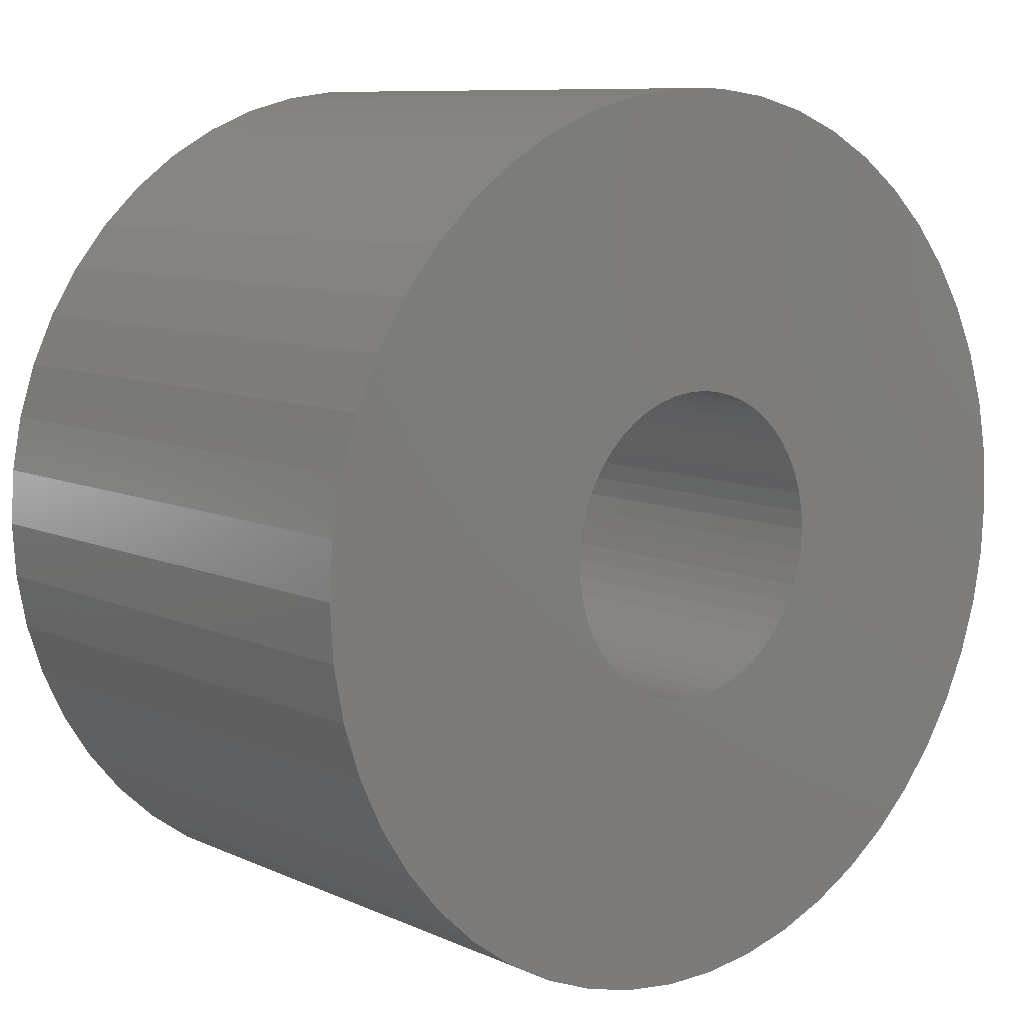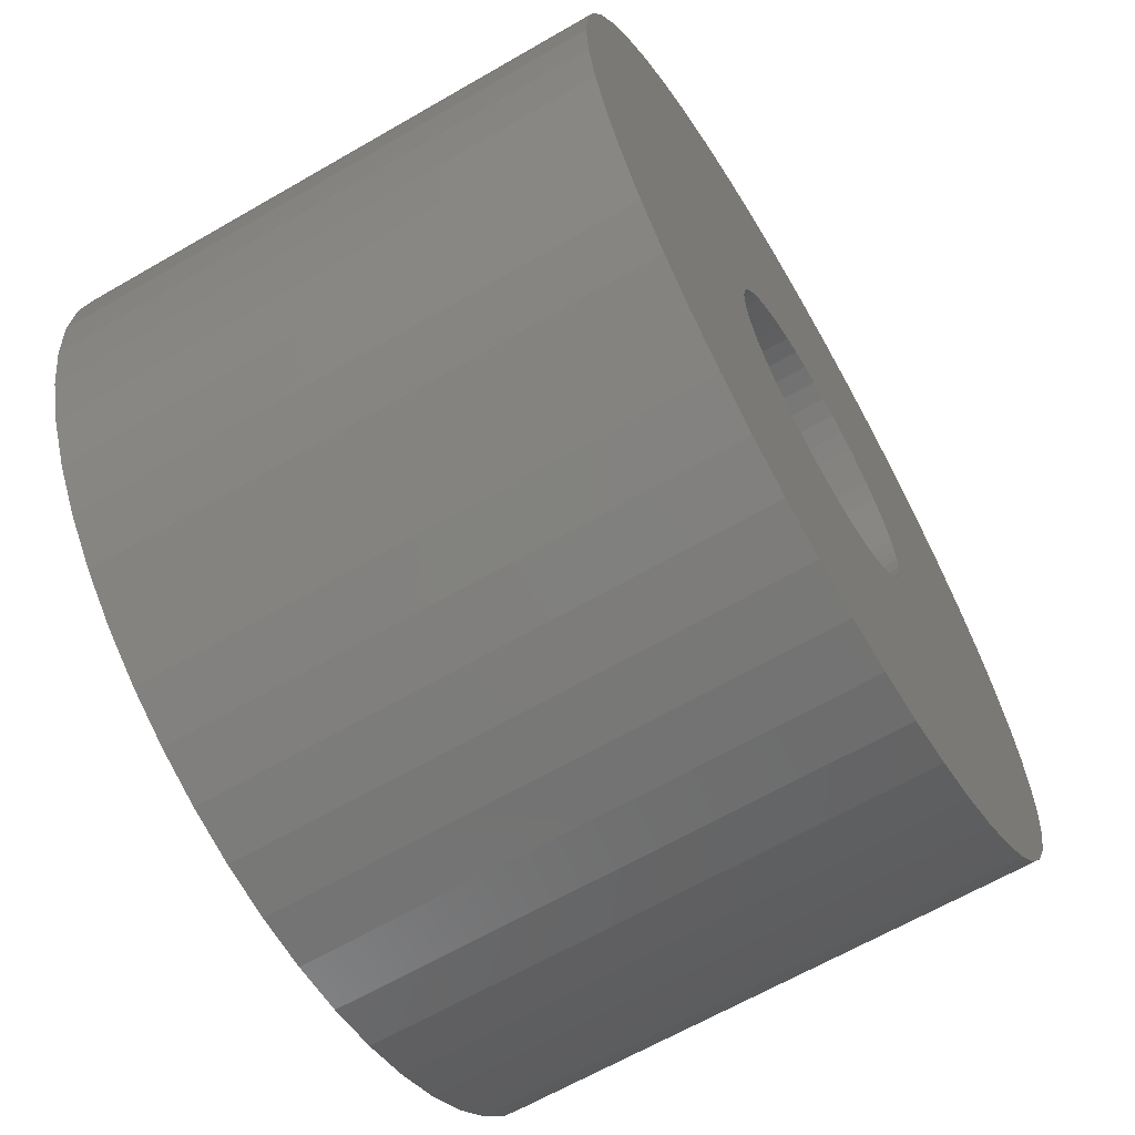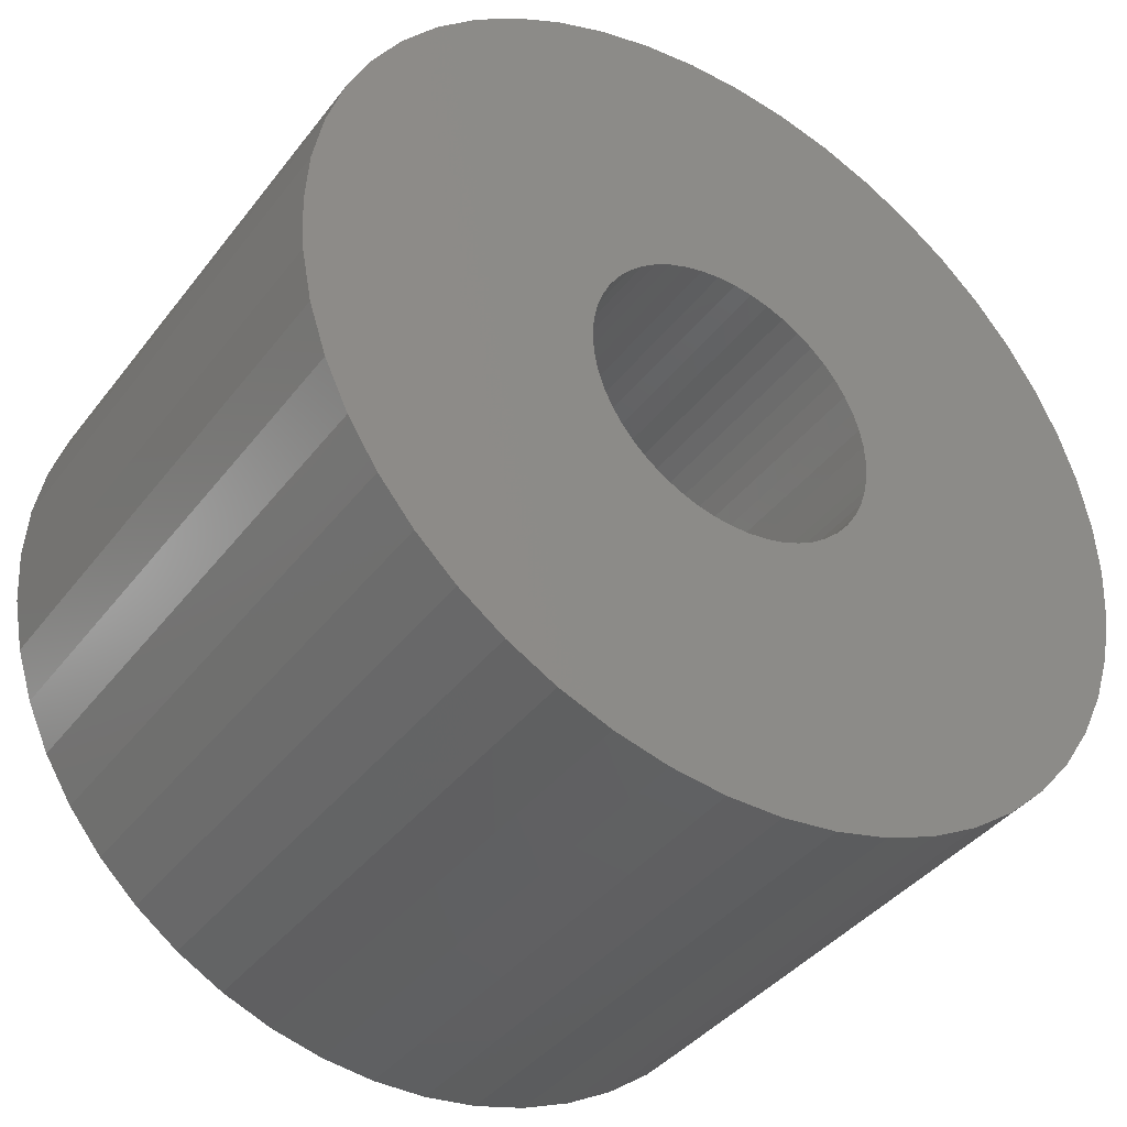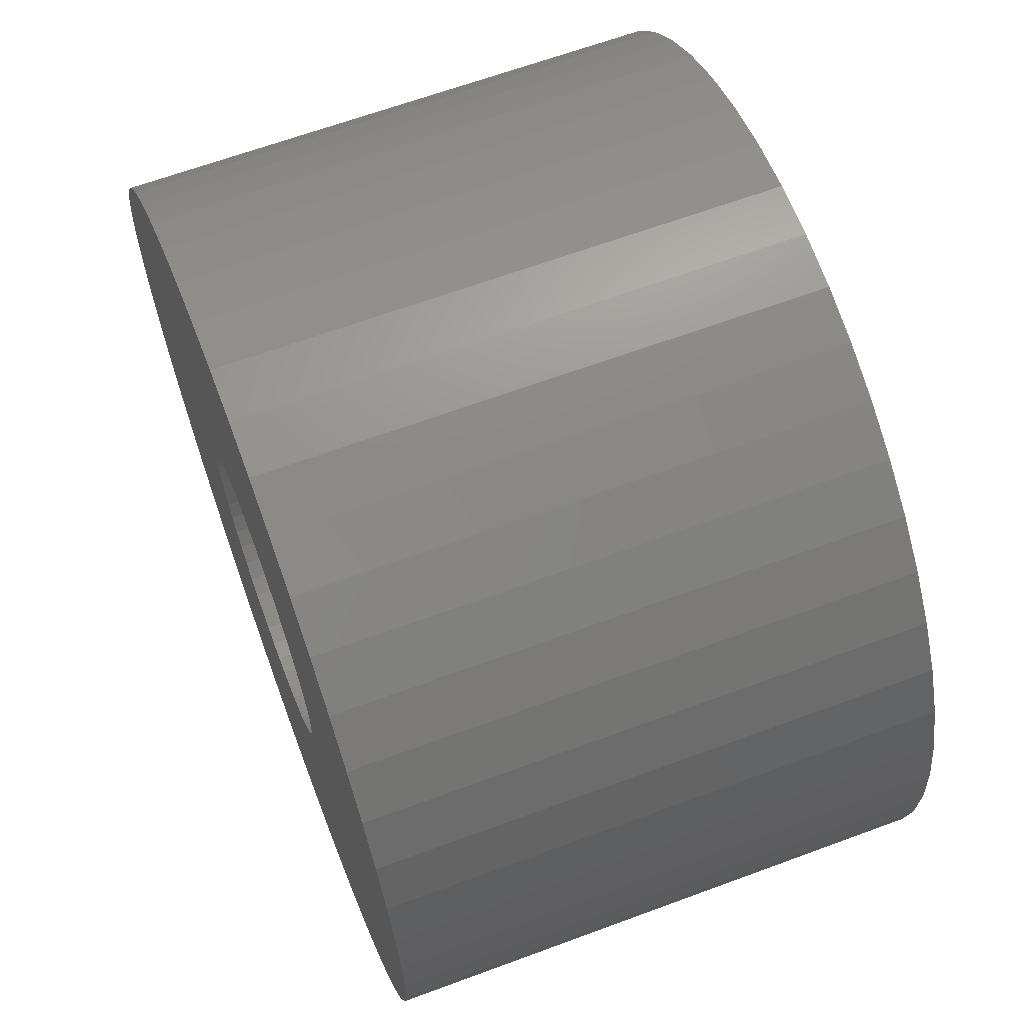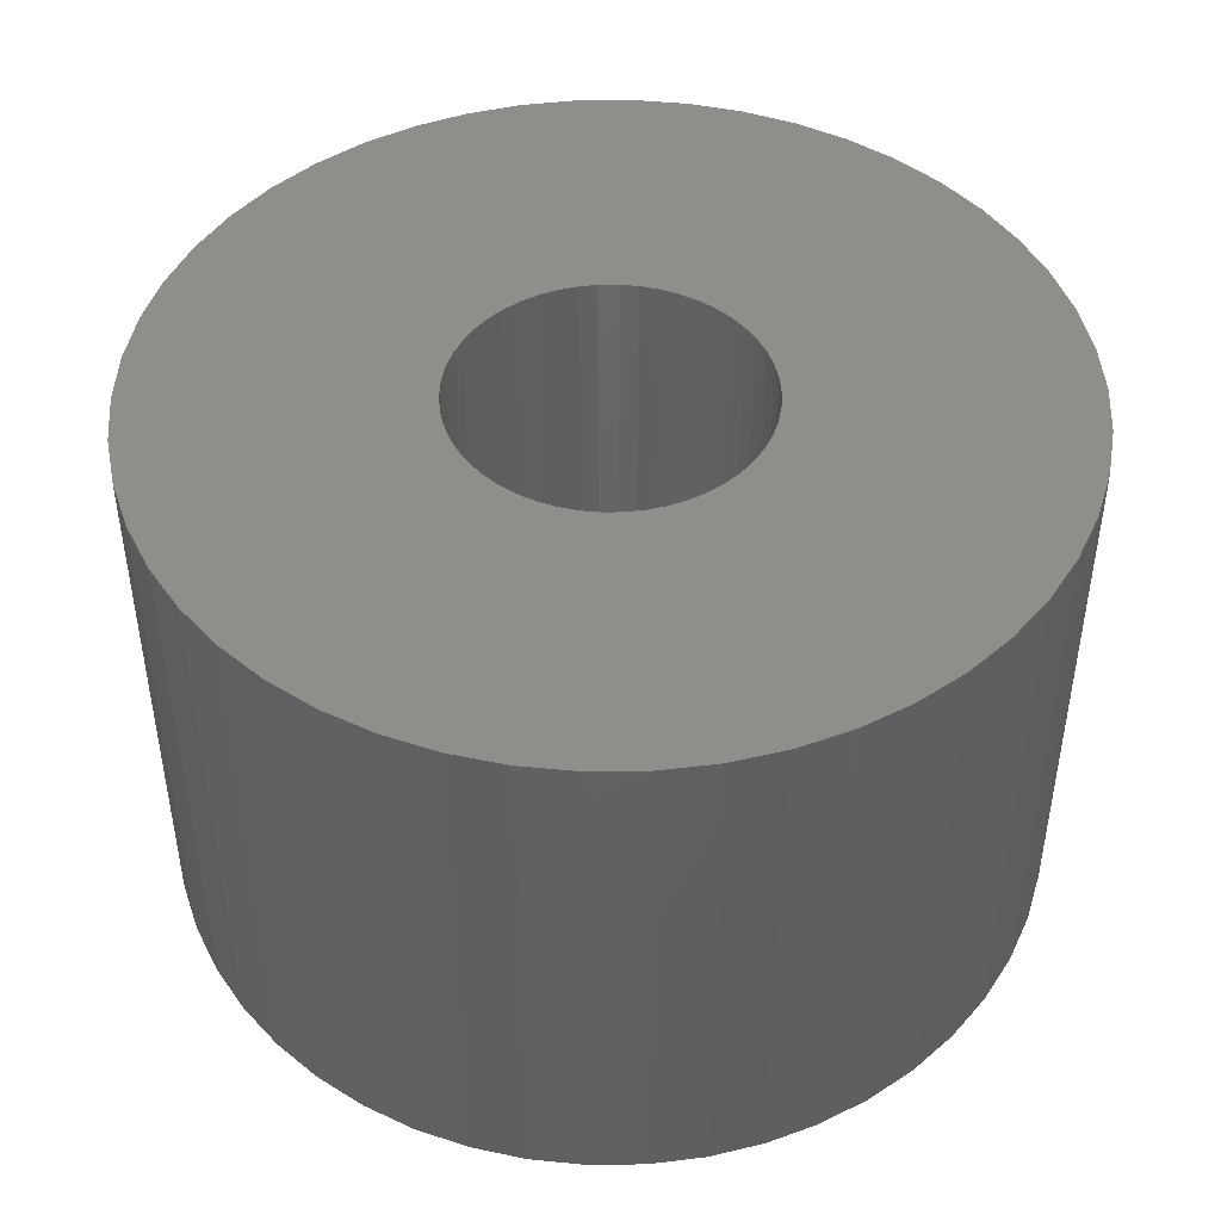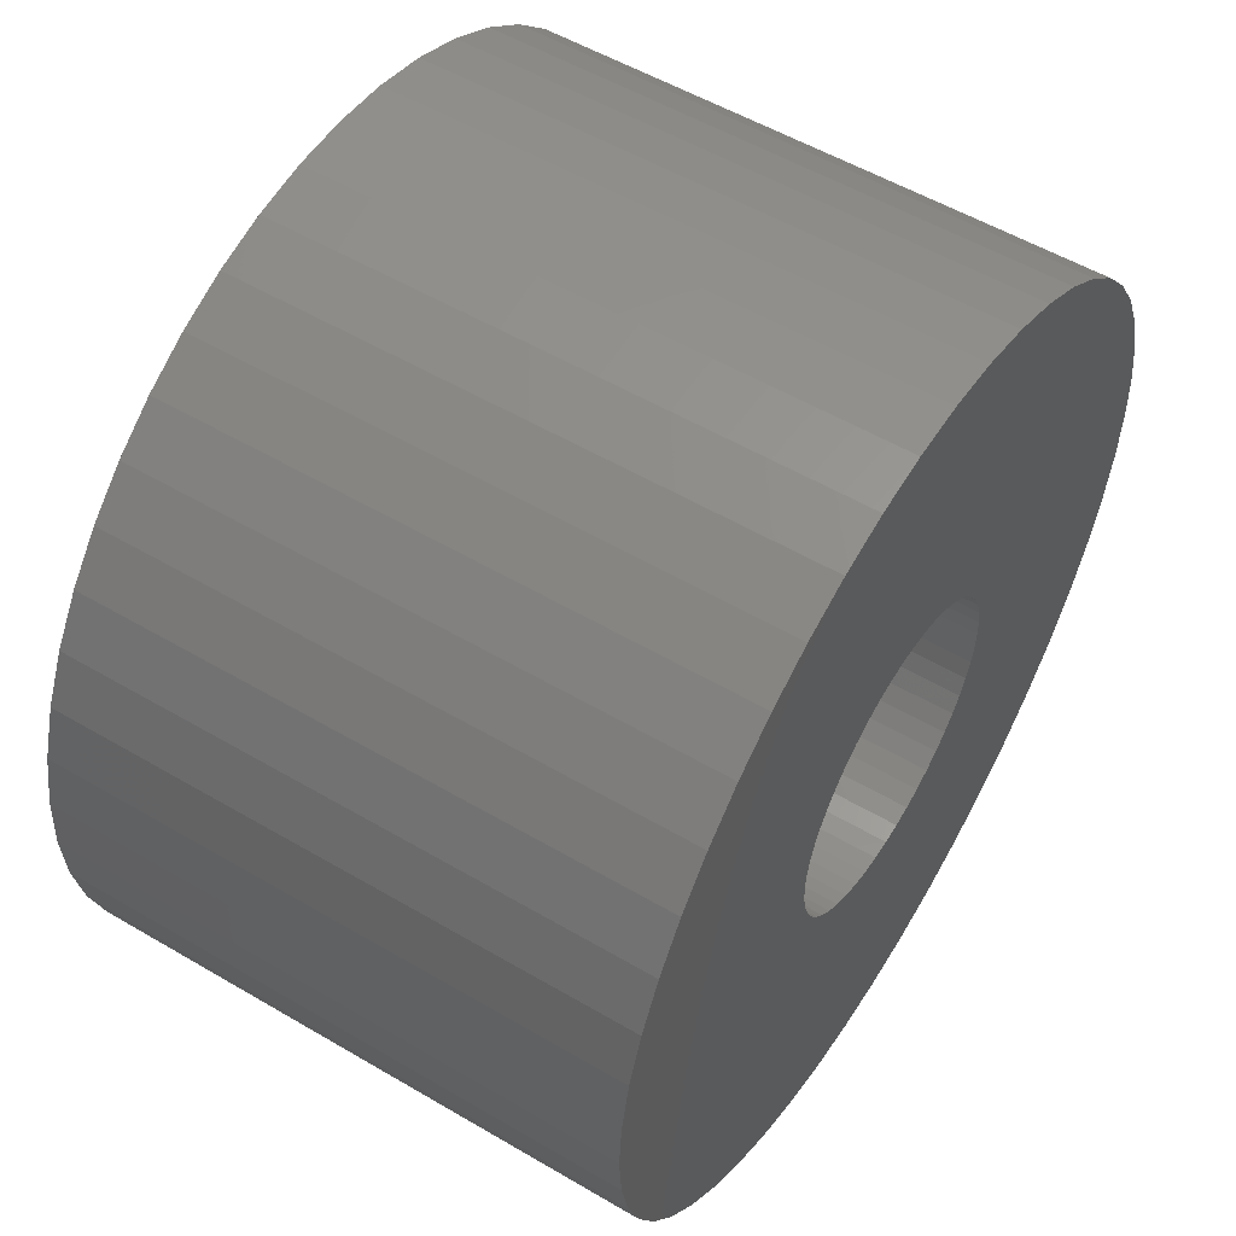
<metadata>
{"format":"stl","ext":"stl","renderer":"f3d","projection":"perspective","resolution":1024,"background":"white","views":[{"elev":9.1,"azim":-40.4,"up":"+Y"},{"elev":-64.9,"azim":120.2,"up":"+Y"},{"elev":-39.5,"azim":146.5,"up":"+Y"},{"elev":64.5,"azim":69.5,"up":"+Y"},{"elev":45.9,"azim":-94.4,"up":"+Z"},{"elev":54.6,"azim":121.9,"up":"+Y"}]}
</metadata>
<code>
# stl→obj: 200 verts, 400 faces
v 8 0 10
v 7.937 1.003 0
v 7.937 1.003 10
v 8 0 0
v 5.099 -6.164 0
v 5.832 -5.476 10
v 5.099 -6.164 10
v 5.832 -5.476 0
v 1.499 7.858 0
v 0.5023 7.984 10
v 1.499 7.858 10
v 0.5023 7.984 0
v 7.01 -3.854 10
v 7.438 -2.945 0
v 7.438 -2.945 10
v 7.01 -3.854 0
v 7.01 3.854 10
v 6.472 4.702 0
v 6.472 4.702 10
v 7.01 3.854 0
v 2.472 7.608 0
v 2.472 7.608 10
v -7.438 -2.945 0
v -7.749 -1.99 10
v -7.749 -1.99 0
v -7.438 -2.945 10
v 7.749 1.99 10
v 7.438 2.945 0
v 7.438 2.945 10
v 7.749 1.99 0
v 7.937 -1.003 10
v 7.937 -1.003 0
v -5.832 -5.476 0
v -6.472 -4.702 10
v -6.472 -4.702 0
v -5.832 -5.476 10
v -7.438 2.945 0
v -7.01 3.854 10
v -7.01 3.854 0
v -7.438 2.945 10
v 7.749 -1.99 10
v 7.749 -1.99 0
v -0.5023 -7.984 0
v 0.5023 -7.984 10
v -0.5023 -7.984 10
v 0.5023 -7.984 0
v -4.287 -6.755 0
v -3.406 -7.239 10
v -4.287 -6.755 10
v -3.406 -7.239 0
v 2.75 0 0
v 2.728 -0.3447 0
v 2.664 -0.6839 0
v 2.728 0.3447 0
v 2.557 -1.012 0
v 2.41 -1.325 0
v 6.472 -4.702 0
v 2.664 0.6839 0
v 2.225 -1.616 0
v 2.005 -1.883 0
v 2.557 1.012 0
v 1.753 -2.119 0
v 4.287 -6.755 0
v 1.474 -2.322 0
v 3.406 -7.239 0
v 2.41 1.325 0
v 1.171 -2.488 0
v 2.472 -7.608 0
v 0.8498 -2.615 0
v 1.499 -7.858 0
v 0.5153 -2.701 0
v 0.1727 -2.745 0
v -0.1727 -2.745 0
v -0.5153 -2.701 0
v -1.499 -7.858 0
v -0.8498 -2.615 0
v -2.472 -7.608 0
v -1.171 -2.488 0
v -1.474 -2.322 0
v -1.753 -2.119 0
v -5.099 -6.164 0
v -2.005 -1.883 0
v -2.225 -1.616 0
v -2.41 -1.325 0
v 2.225 1.616 0
v 5.832 5.476 0
v 2.005 1.883 0
v 5.099 6.164 0
v 1.753 2.119 0
v 4.287 6.755 0
v 1.474 2.322 0
v 3.406 7.239 0
v 1.171 2.488 0
v 0.8498 2.615 0
v 0.5153 2.701 0
v 0.1727 2.745 0
v -0.1727 2.745 0
v -0.5023 7.984 0
v -0.5153 2.701 0
v -1.499 7.858 0
v -0.8498 2.615 0
v -2.472 7.608 0
v -1.171 2.488 0
v -3.406 7.239 0
v -1.474 2.322 0
v -4.287 6.755 0
v -1.753 2.119 0
v -5.099 6.164 0
v -2.005 1.883 0
v -5.832 5.476 0
v -2.225 1.616 0
v -6.472 4.702 0
v -2.41 1.325 0
v -2.557 1.012 0
v -2.664 0.6839 0
v -7.749 1.99 0
v -2.728 0.3447 0
v -7.937 1.003 0
v -2.75 0 0
v -7.01 -3.854 0
v -2.557 -1.012 0
v -2.664 -0.6839 0
v -2.728 -0.3447 0
v -7.937 -1.003 0
v -8 0 0
v 1.499 -7.858 10
v -1.499 -7.858 10
v -3.406 7.239 10
v -2.472 7.608 10
v 3.406 -7.239 10
v 2.472 -7.608 10
v 2.75 0 10
v 2.728 0.3447 10
v 2.664 0.6839 10
v 2.728 -0.3447 10
v 2.557 1.012 10
v 2.41 1.325 10
v 2.664 -0.6839 10
v 2.225 1.616 10
v 5.832 5.476 10
v 2.005 1.883 10
v 5.099 6.164 10
v 2.557 -1.012 10
v 1.753 2.119 10
v 4.287 6.755 10
v 1.474 2.322 10
v 3.406 7.239 10
v 2.41 -1.325 10
v 6.472 -4.702 10
v 1.171 2.488 10
v 0.8498 2.615 10
v 0.5153 2.701 10
v 0.1727 2.745 10
v -0.1727 2.745 10
v -0.5023 7.984 10
v -0.5153 2.701 10
v -1.499 7.858 10
v -0.8498 2.615 10
v -1.171 2.488 10
v -1.474 2.322 10
v -4.287 6.755 10
v -1.753 2.119 10
v -5.099 6.164 10
v -2.005 1.883 10
v -5.832 5.476 10
v -2.225 1.616 10
v -6.472 4.702 10
v -2.41 1.325 10
v 2.225 -1.616 10
v 2.005 -1.883 10
v 1.753 -2.119 10
v 4.287 -6.755 10
v 1.474 -2.322 10
v 1.171 -2.488 10
v 0.8498 -2.615 10
v 0.5153 -2.701 10
v 0.1727 -2.745 10
v -0.1727 -2.745 10
v -0.5153 -2.701 10
v -0.8498 -2.615 10
v -2.472 -7.608 10
v -1.171 -2.488 10
v -1.474 -2.322 10
v -1.753 -2.119 10
v -5.099 -6.164 10
v -2.005 -1.883 10
v -2.225 -1.616 10
v -2.41 -1.325 10
v -7.01 -3.854 10
v -2.557 -1.012 10
v -2.664 -0.6839 10
v -2.728 -0.3447 10
v -7.937 -1.003 10
v -2.75 0 10
v -2.557 1.012 10
v -2.664 0.6839 10
v -7.749 1.99 10
v -2.728 0.3447 10
v -7.937 1.003 10
v -8 0 10
f 1 2 3
f 2 1 4
f 5 6 7
f 6 5 8
f 9 10 11
f 10 9 12
f 13 14 15
f 14 13 16
f 17 18 19
f 18 17 20
f 21 11 22
f 11 21 9
f 23 24 25
f 24 23 26
f 27 28 29
f 28 27 30
f 31 4 1
f 4 31 32
f 29 20 17
f 20 29 28
f 33 34 35
f 34 33 36
f 37 38 39
f 38 37 40
f 41 32 31
f 32 41 42
f 43 44 45
f 44 43 46
f 47 48 49
f 48 47 50
f 51 4 32
f 52 32 42
f 4 51 2
f 53 42 14
f 54 2 51
f 55 14 16
f 2 54 30
f 56 16 57
f 58 30 54
f 59 57 8
f 30 58 28
f 60 8 5
f 61 28 58
f 62 5 63
f 28 61 20
f 64 63 65
f 66 20 61
f 20 66 18
f 32 52 51
f 42 53 52
f 14 55 53
f 67 65 68
f 16 56 55
f 57 59 56
f 8 60 59
f 5 62 60
f 69 68 70
f 63 64 62
f 65 67 64
f 68 69 67
f 70 71 69
f 46 71 70
f 46 72 71
f 46 73 72
f 43 73 46
f 43 74 73
f 75 74 43
f 74 75 76
f 77 76 75
f 76 77 78
f 50 78 77
f 78 50 79
f 47 79 50
f 79 47 80
f 81 80 47
f 80 81 82
f 33 82 81
f 82 33 83
f 35 83 33
f 83 35 84
f 85 18 66
f 18 85 86
f 87 86 85
f 86 87 88
f 89 88 87
f 88 89 90
f 91 90 89
f 90 91 92
f 93 92 91
f 92 93 21
f 94 21 93
f 21 94 9
f 95 9 94
f 95 12 9
f 96 12 95
f 97 12 96
f 97 98 12
f 99 98 97
f 100 99 101
f 102 101 103
f 104 103 105
f 99 100 98
f 106 105 107
f 108 107 109
f 110 109 111
f 112 111 113
f 101 102 100
f 39 113 114
f 37 114 115
f 116 115 117
f 118 117 119
f 120 84 35
f 103 104 102
f 84 120 121
f 105 106 104
f 23 121 120
f 107 108 106
f 121 23 122
f 109 110 108
f 25 122 23
f 111 112 110
f 122 25 123
f 113 39 112
f 124 123 25
f 114 37 39
f 123 124 119
f 115 116 37
f 125 119 124
f 117 118 116
f 119 125 118
f 46 126 44
f 126 46 70
f 75 45 127
f 45 75 43
f 102 128 129
f 128 102 104
f 68 130 131
f 130 68 65
f 132 1 3
f 133 3 27
f 1 132 31
f 134 27 29
f 135 31 132
f 136 29 17
f 31 135 41
f 137 17 19
f 138 41 135
f 139 19 140
f 41 138 15
f 141 140 142
f 143 15 138
f 144 142 145
f 15 143 13
f 146 145 147
f 148 13 143
f 13 148 149
f 3 133 132
f 27 134 133
f 29 136 134
f 150 147 22
f 17 137 136
f 19 139 137
f 140 141 139
f 142 144 141
f 151 22 11
f 145 146 144
f 147 150 146
f 22 151 150
f 11 152 151
f 10 152 11
f 10 153 152
f 10 154 153
f 155 154 10
f 155 156 154
f 157 156 155
f 156 157 158
f 129 158 157
f 158 129 159
f 128 159 129
f 159 128 160
f 161 160 128
f 160 161 162
f 163 162 161
f 162 163 164
f 165 164 163
f 164 165 166
f 167 166 165
f 166 167 168
f 169 149 148
f 149 169 6
f 170 6 169
f 6 170 7
f 171 7 170
f 7 171 172
f 173 172 171
f 172 173 130
f 174 130 173
f 130 174 131
f 175 131 174
f 131 175 126
f 176 126 175
f 176 44 126
f 177 44 176
f 178 44 177
f 178 45 44
f 179 45 178
f 127 179 180
f 181 180 182
f 48 182 183
f 179 127 45
f 49 183 184
f 185 184 186
f 36 186 187
f 34 187 188
f 180 181 127
f 189 188 190
f 26 190 191
f 24 191 192
f 193 192 194
f 38 168 167
f 182 48 181
f 168 38 195
f 183 49 48
f 40 195 38
f 184 185 49
f 195 40 196
f 186 36 185
f 197 196 40
f 187 34 36
f 196 197 198
f 188 189 34
f 199 198 197
f 190 26 189
f 198 199 194
f 191 24 26
f 200 194 199
f 192 193 24
f 194 200 193
f 124 200 125
f 200 124 193
f 88 145 142
f 145 88 90
f 125 199 118
f 199 125 200
f 3 30 27
f 30 3 2
f 25 193 124
f 193 25 24
f 86 142 140
f 142 86 88
f 70 131 126
f 131 70 68
f 149 16 13
f 16 149 57
f 92 22 147
f 22 92 21
f 118 197 116
f 197 118 199
f 33 185 36
f 185 33 81
f 108 165 163
f 165 108 110
f 104 161 128
f 161 104 106
f 98 157 155
f 157 98 100
f 19 86 140
f 86 19 18
f 6 57 149
f 57 6 8
f 100 129 157
f 129 100 102
f 116 40 37
f 40 116 197
f 15 42 41
f 42 15 14
f 90 147 145
f 147 90 92
f 106 163 161
f 163 106 108
f 63 7 172
f 7 63 5
f 39 167 112
f 167 39 38
f 65 172 130
f 172 65 63
f 81 49 185
f 49 81 47
f 77 127 181
f 127 77 75
f 50 181 48
f 181 50 77
f 12 155 10
f 155 12 98
f 112 165 110
f 165 112 167
f 35 189 120
f 189 35 34
f 120 26 23
f 26 120 189
f 54 134 58
f 134 54 133
f 51 133 54
f 133 51 132
f 58 136 61
f 136 58 134
f 56 143 55
f 143 56 148
f 94 150 151
f 150 94 93
f 52 132 51
f 132 52 135
f 192 119 194
f 119 192 123
f 61 137 66
f 137 61 136
f 166 109 164
f 109 166 111
f 97 153 154
f 153 97 96
f 168 111 166
f 111 168 113
f 67 175 174
f 175 67 69
f 191 123 192
f 123 191 122
f 101 156 158
f 156 101 99
f 103 158 159
f 158 103 101
f 66 139 85
f 139 66 137
f 91 144 146
f 144 91 89
f 71 177 176
f 177 71 72
f 59 148 56
f 148 59 169
f 60 169 59
f 169 60 170
f 73 179 178
f 179 73 74
f 89 141 144
f 141 89 87
f 72 178 177
f 178 72 73
f 69 176 175
f 176 69 71
f 64 174 173
f 174 64 67
f 105 159 160
f 159 105 103
f 93 146 150
f 146 93 91
f 85 141 87
f 141 85 139
f 53 135 52
f 135 53 138
f 74 180 179
f 180 74 76
f 198 115 196
f 115 198 117
f 186 83 187
f 83 186 82
f 196 114 195
f 114 196 115
f 107 160 162
f 160 107 105
f 55 138 53
f 138 55 143
f 96 152 153
f 152 96 95
f 187 84 188
f 84 187 83
f 109 162 164
f 162 109 107
f 95 151 152
f 151 95 94
f 99 154 156
f 154 99 97
f 194 117 198
f 117 194 119
f 188 121 190
f 121 188 84
f 190 122 191
f 122 190 121
f 60 171 170
f 171 60 62
f 80 186 184
f 186 80 82
f 195 113 168
f 113 195 114
f 76 182 180
f 182 76 78
f 62 173 171
f 173 62 64
f 79 184 183
f 184 79 80
f 78 183 182
f 183 78 79

</code>
